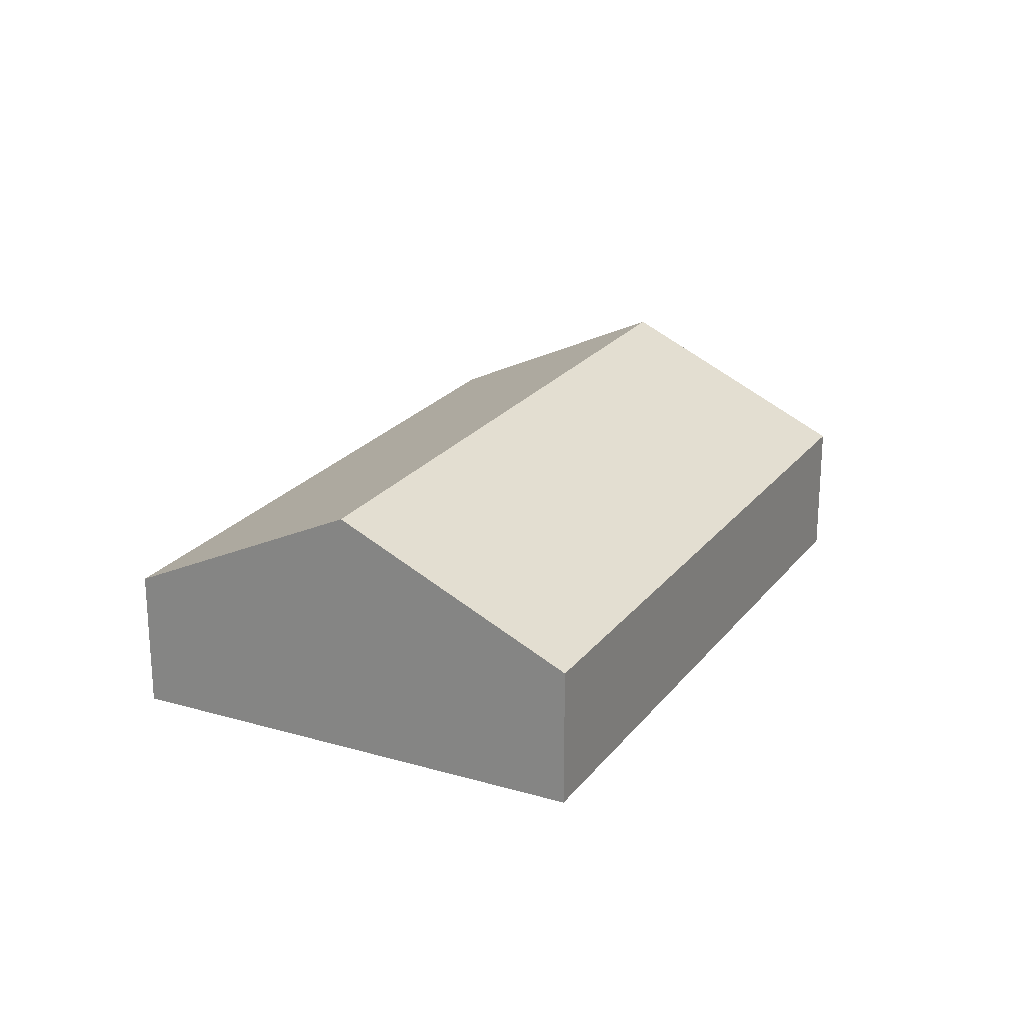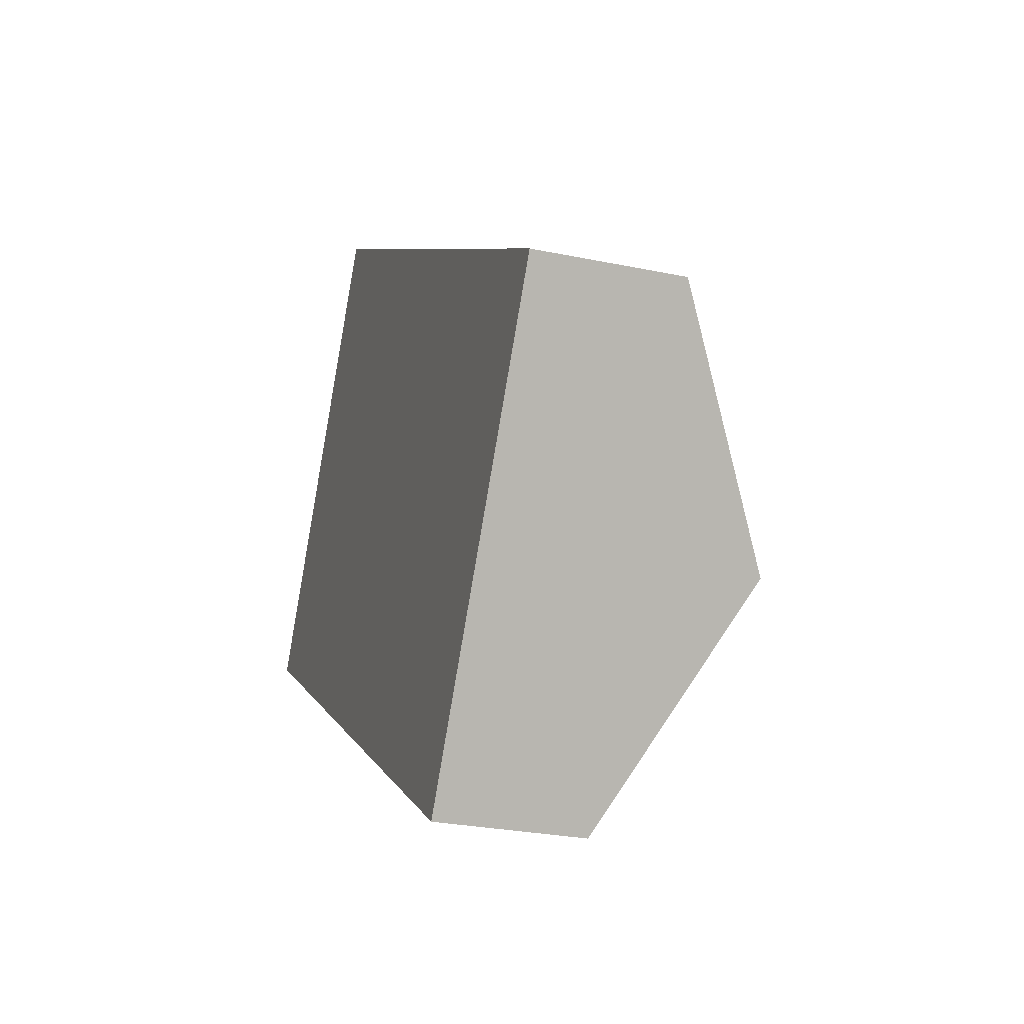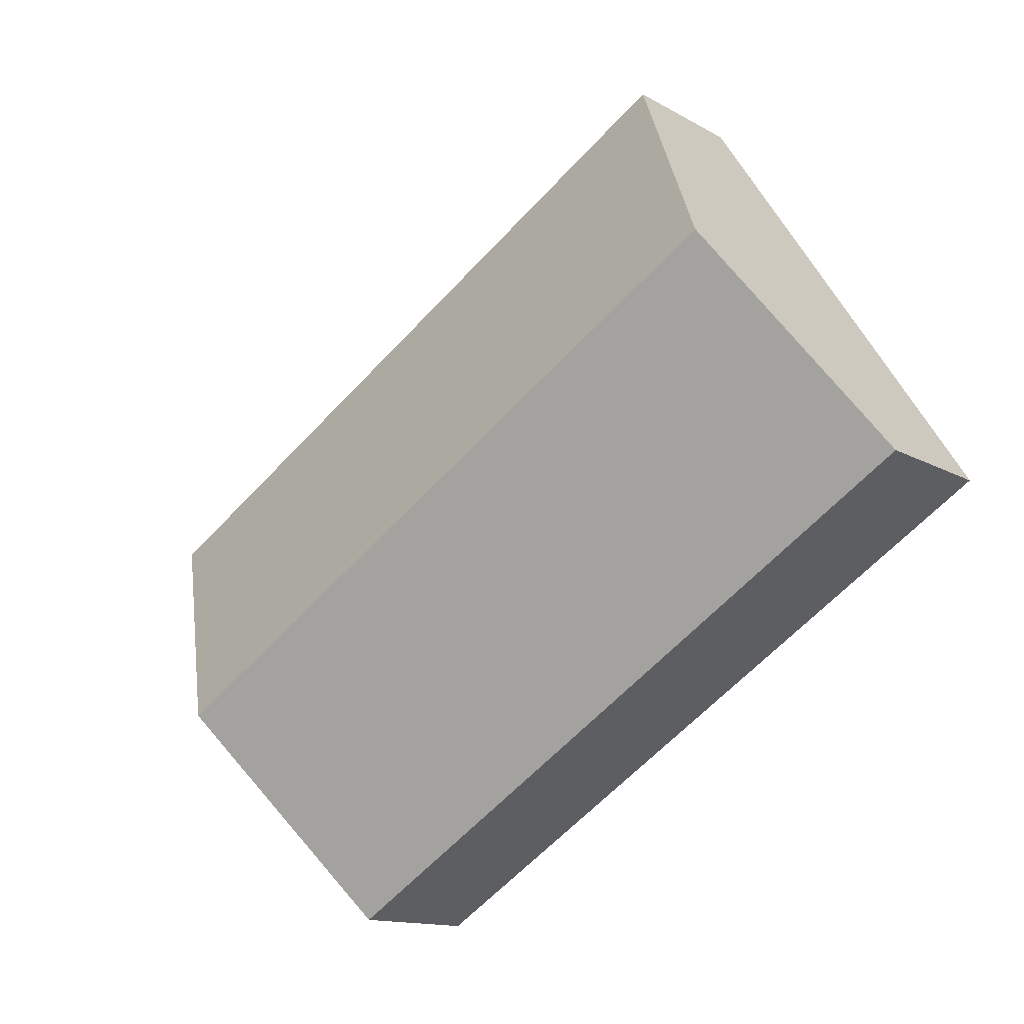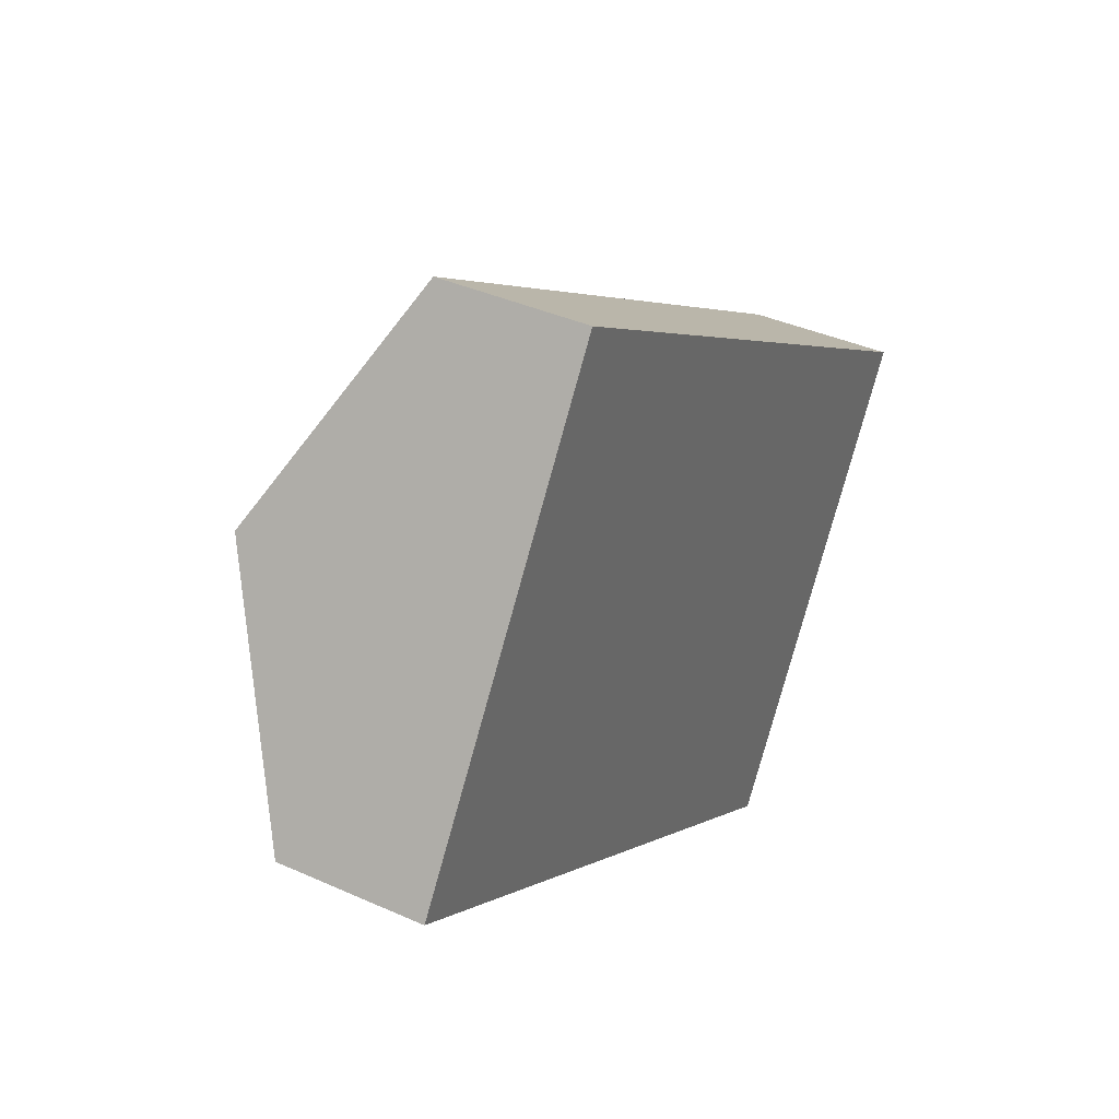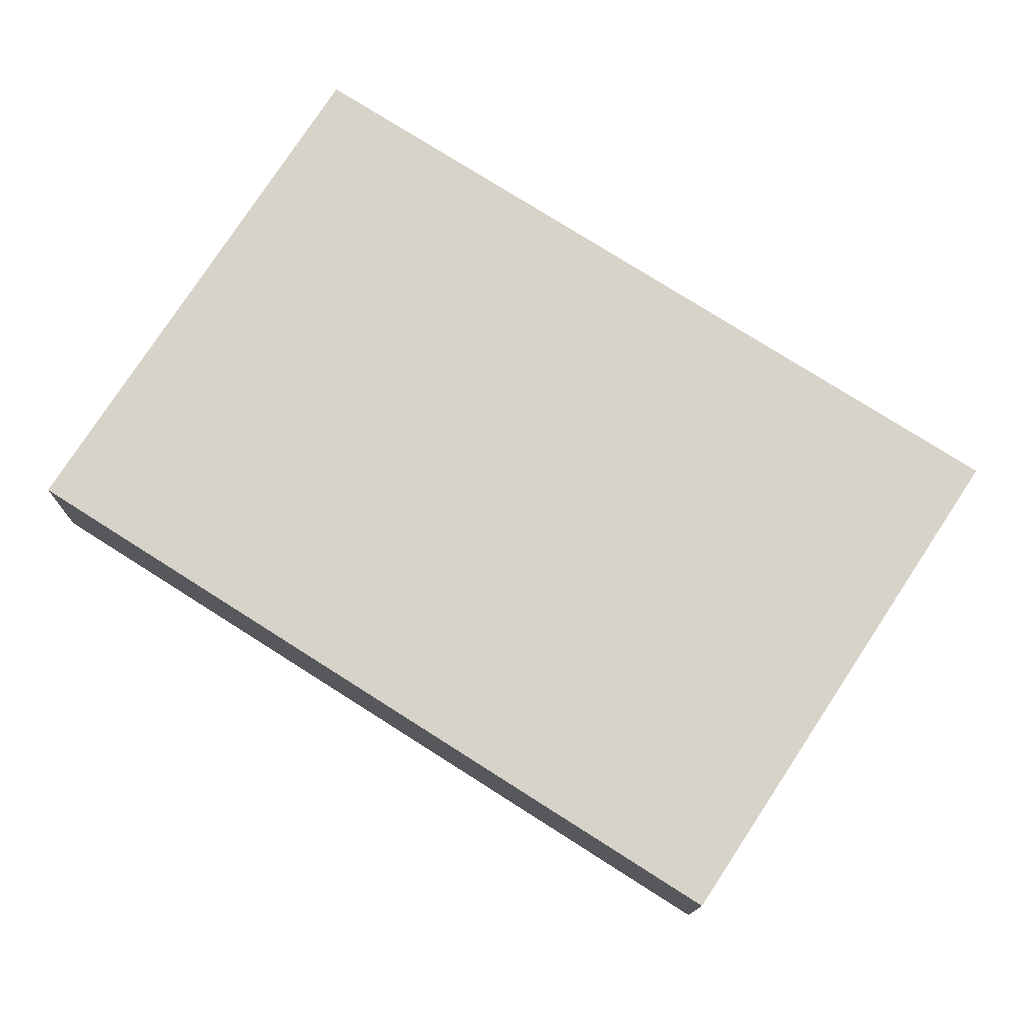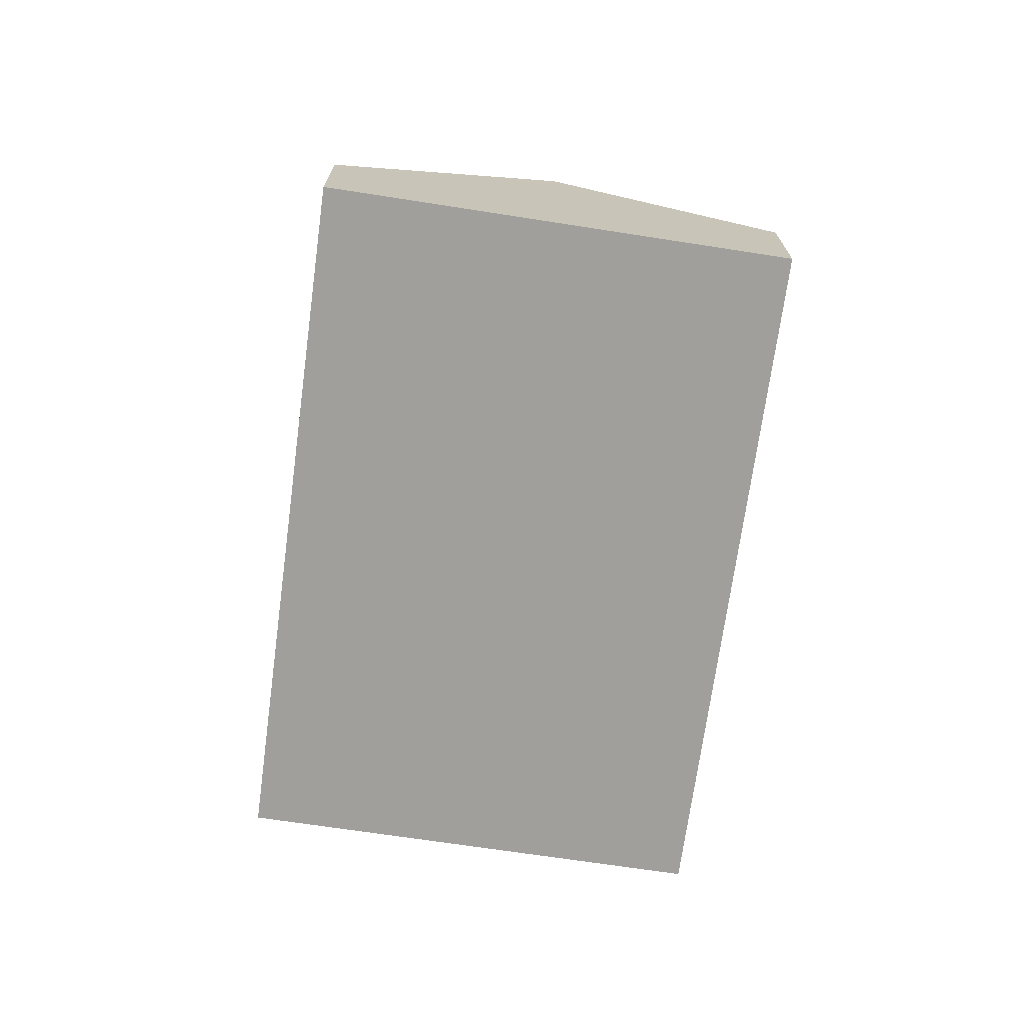
<metadata>
{"format":"obj","ext":"obj","renderer":"f3d","projection":"perspective","resolution":1024,"background":"white","views":[{"elev":22.6,"azim":-30.4,"up":"+Y"},{"elev":-27.0,"azim":72.0,"up":"+Z"},{"elev":-13.2,"azim":-142.1,"up":"+Z"},{"elev":38.7,"azim":-60.5,"up":"+Z"},{"elev":-13.1,"azim":-0.8,"up":"+Z"},{"elev":-71.2,"azim":114.5,"up":"+Y"}]}
</metadata>
<code>
v -6.673 -0.05869 5.468
v -6.708 -0.08884 5.414
v -6.708 -0.1264 5.414
v -6.638 -0.1264 5.522
v -6.638 -0.08884 5.522
v -6.51 -0.05846 5.365
v -6.546 -0.08884 5.311
v -6.708 -0.08884 5.414
v -6.546 -0.08884 5.311
v -6.546 -0.1264 5.311
v -6.708 -0.1264 5.414
v -6.474 -0.1264 5.42
v -6.638 -0.1264 5.522
v -6.708 -0.1264 5.414
v -6.546 -0.1264 5.311
v -6.474 -0.08884 5.42
v -6.638 -0.08884 5.522
v -6.638 -0.1264 5.522
v -6.474 -0.1264 5.42
v -6.51 -0.05846 5.365
v -6.474 -0.08884 5.42
v -6.474 -0.1264 5.42
v -6.546 -0.1264 5.311
v -6.546 -0.08884 5.311
f 1 2 3
f 1 3 4
f 1 4 5
f 6 7 2
f 1 6 2
f 8 9 10
f 8 10 11
f 12 13 14
f 12 14 15
f 16 17 18
f 16 18 19
f 1 16 6
f 16 1 5
f 20 21 22
f 20 22 23
f 20 23 24

</code>
